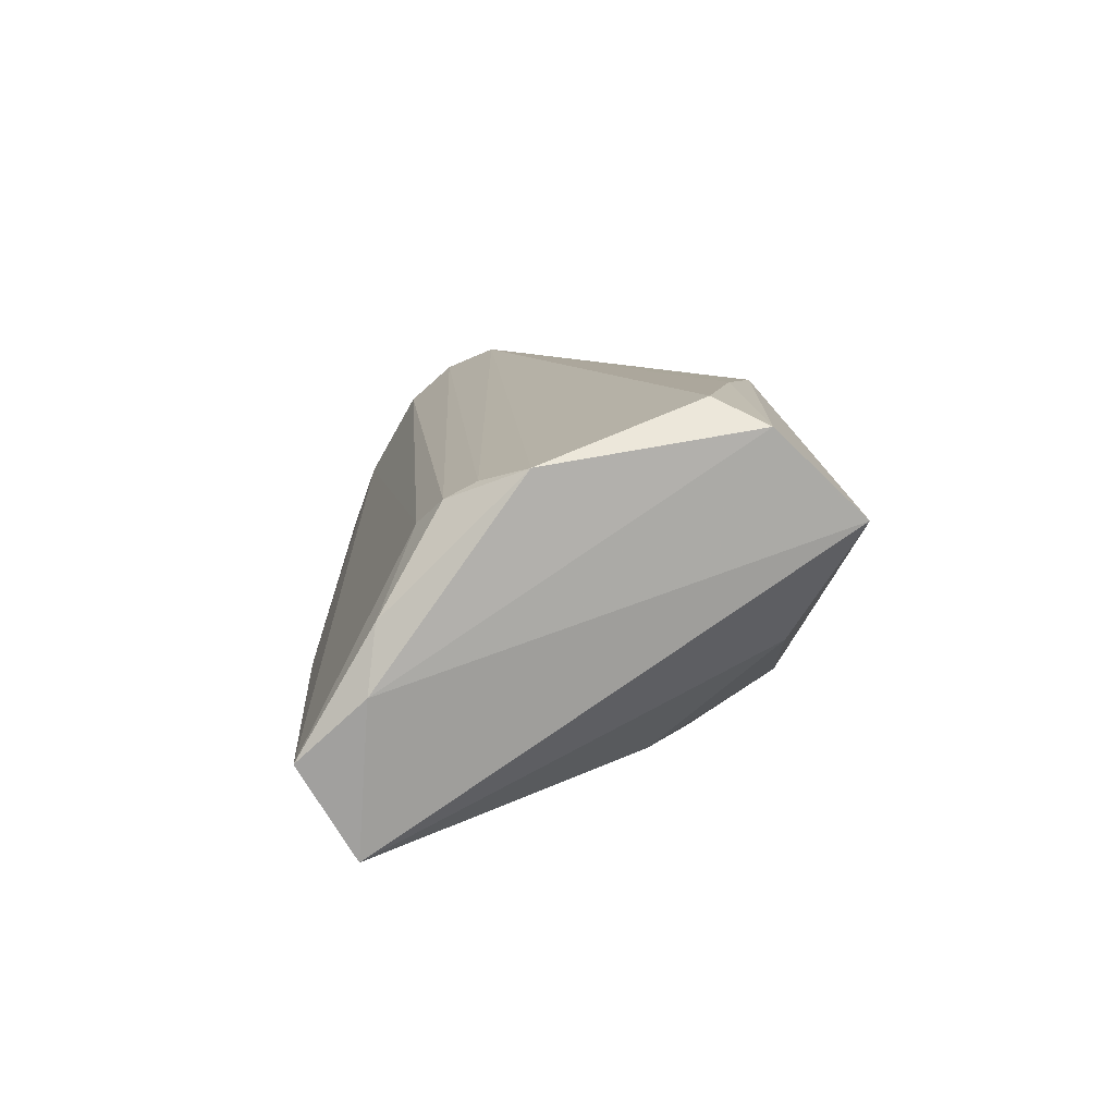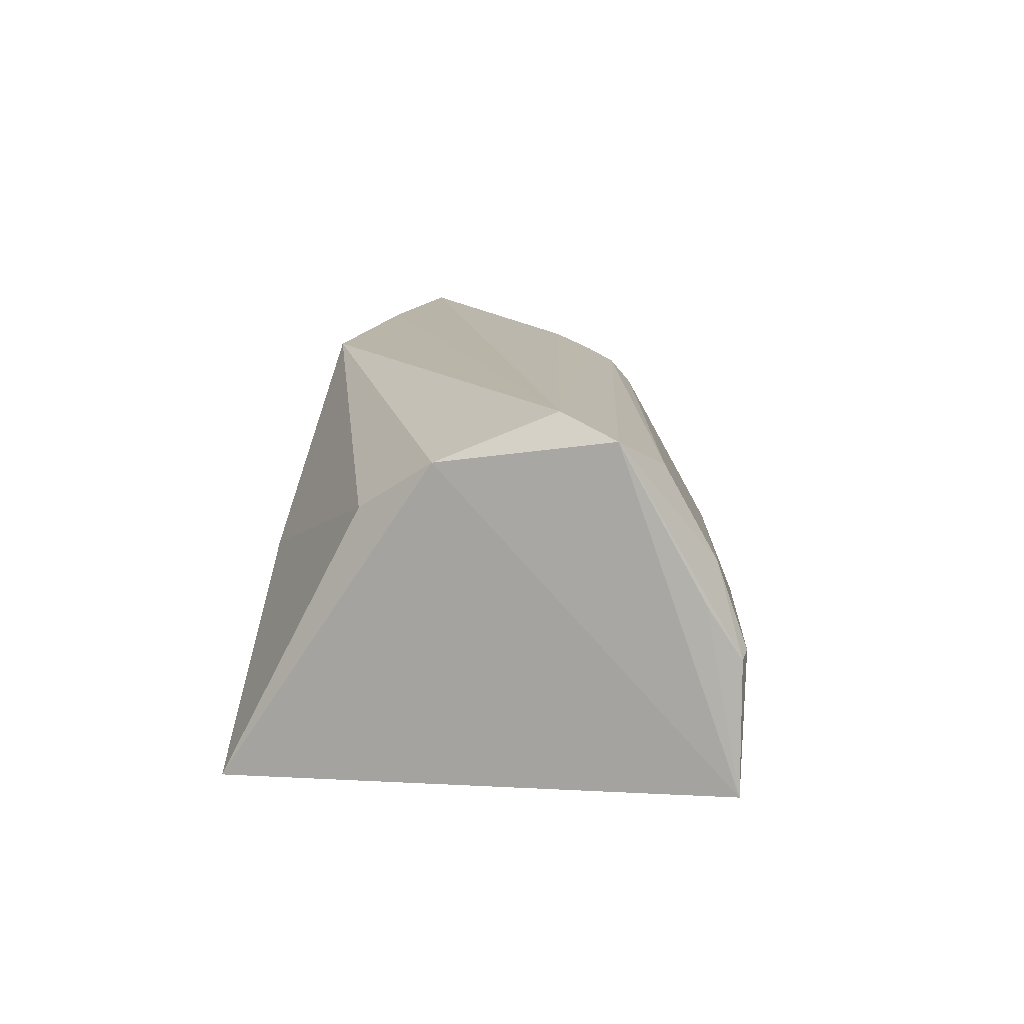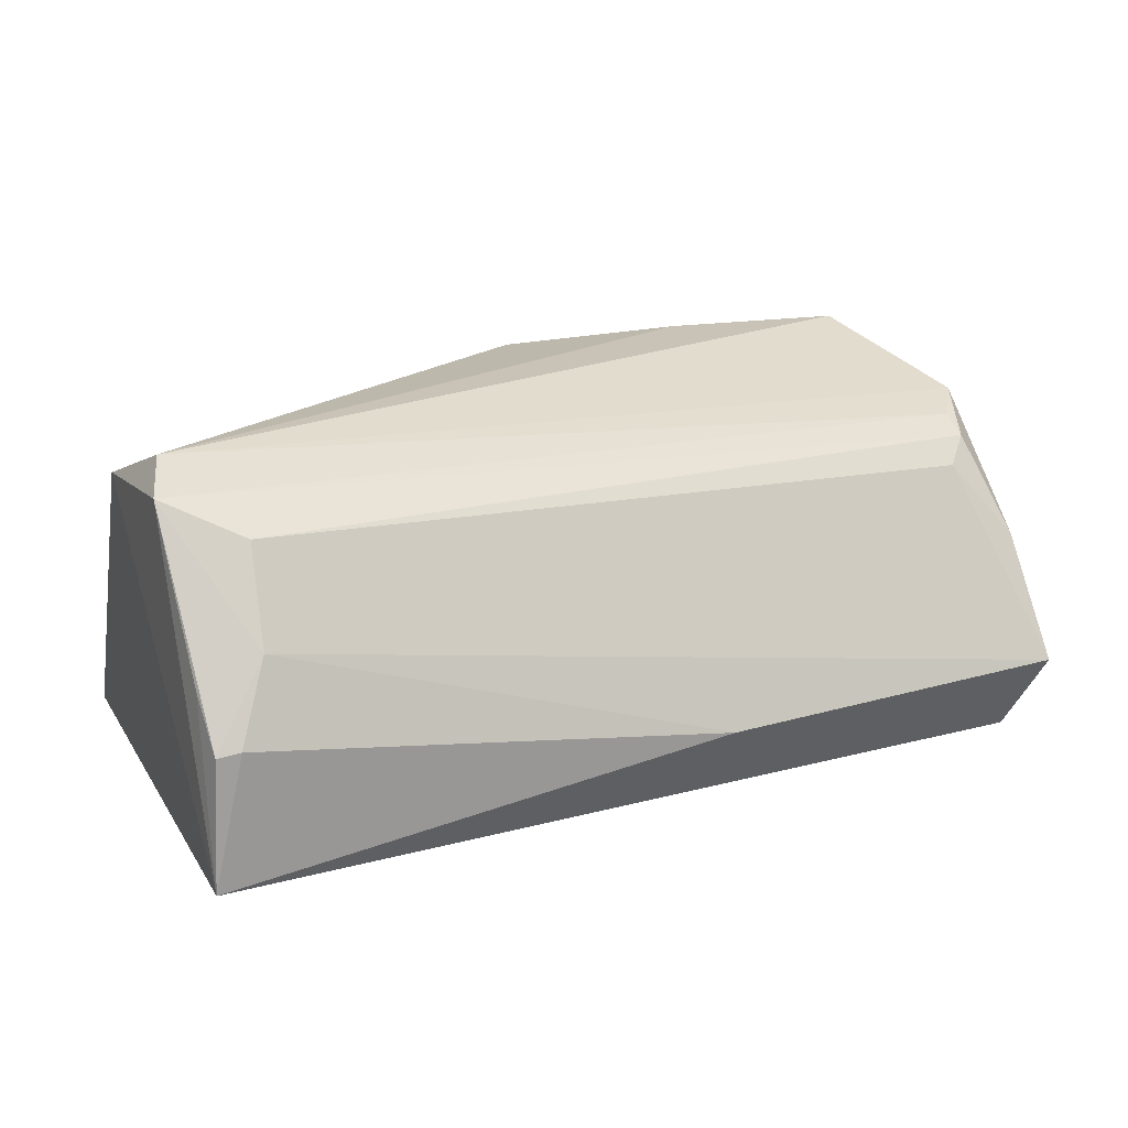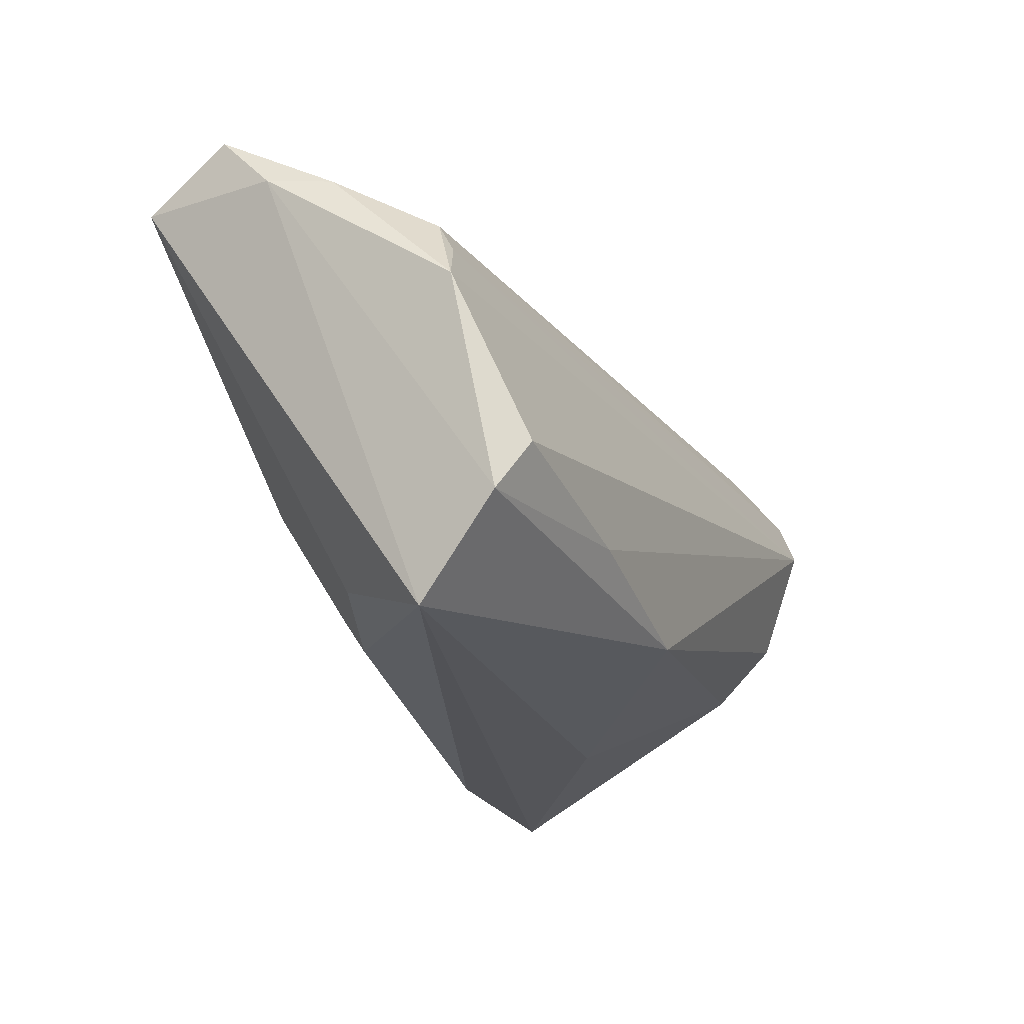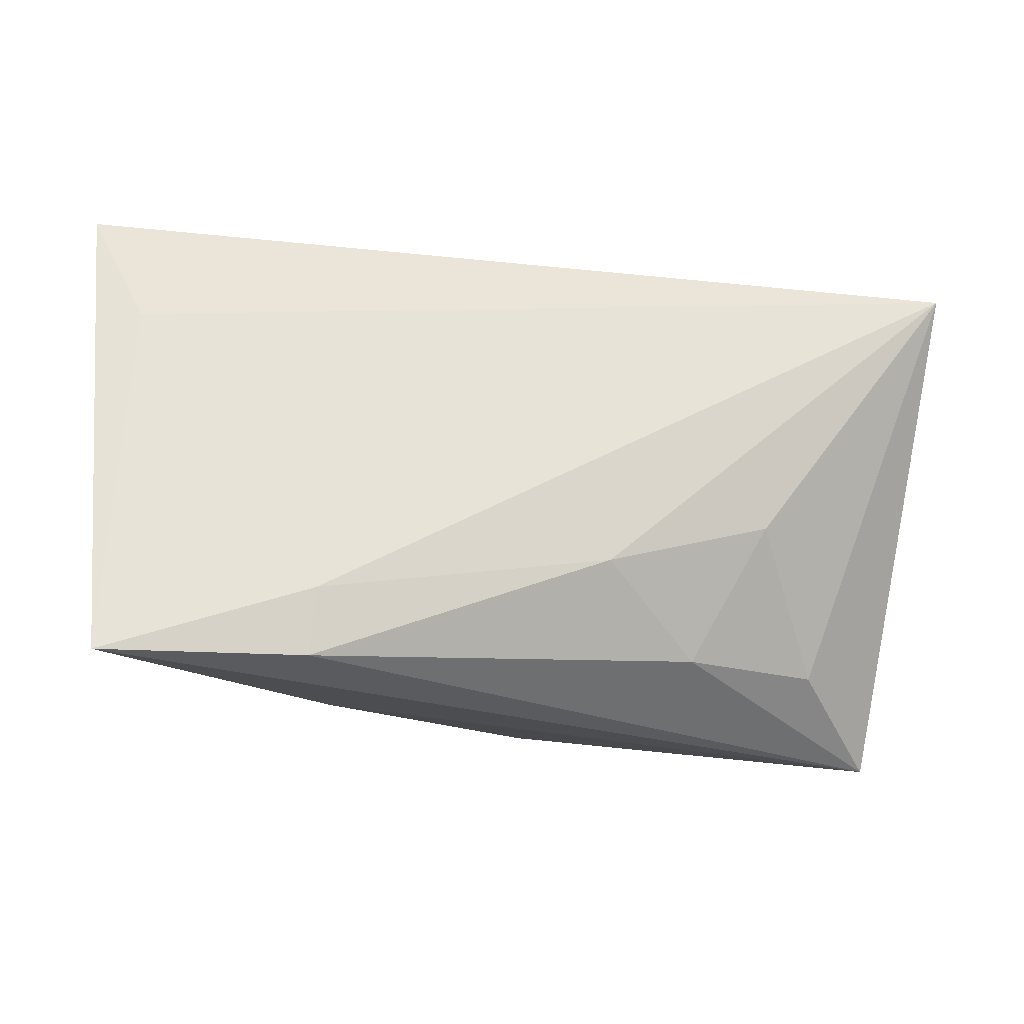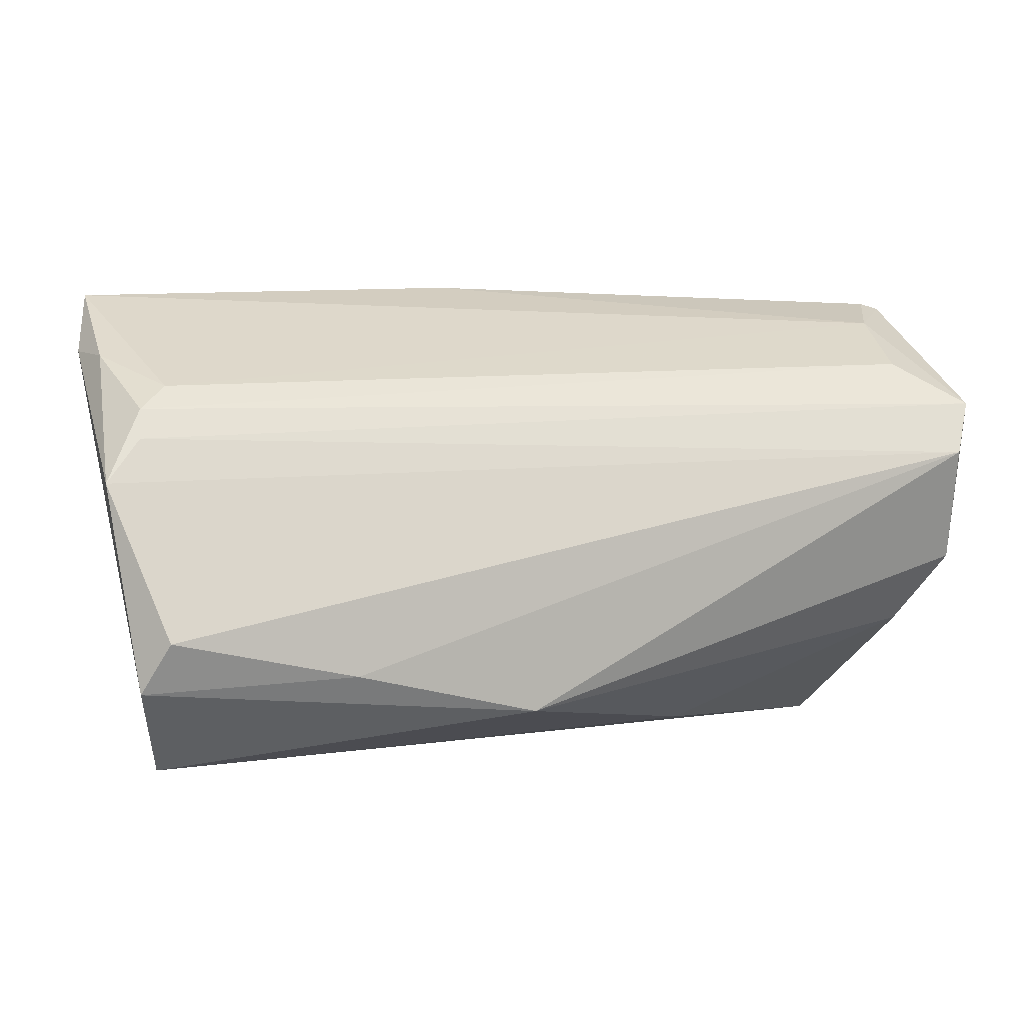
<metadata>
{"format":"obj","ext":"obj","renderer":"f3d","projection":"perspective","resolution":1024,"background":"white","views":[{"elev":8.4,"azim":-92.0,"up":"+Z"},{"elev":13.2,"azim":93.1,"up":"+Z"},{"elev":19.5,"azim":152.3,"up":"+Z"},{"elev":-22.3,"azim":-66.1,"up":"+Y"},{"elev":-26.8,"azim":172.7,"up":"+Y"},{"elev":2.2,"azim":-16.8,"up":"+Y"}]}
</metadata>
<code>
v -0.05084 -0.01377 0.02454
v 0.02057 -0.02814 0.001834
v 0.04698 0.01487 -0.01911
v 0.04786 -0.01423 0.01288
v -0.05306 0.01357 0.01424
v -0.05401 -0.0199 0.02162
v -0.04058 -0.02344 -0.002855
v -0.03238 -0.009085 -0.01683
v -0.05669 0.02037 0.002309
v -0.05876 0.02118 -0.005132
v -0.006271 -0.02344 0.0234
v -0.0287 -0.01831 0.02454
v -0.05109 -0.0305 0.01158
v -0.05563 0.02241 -0.02308
v 0.02394 -0.02973 -0.01802
v 0.05362 0.01461 0.02174
v 0.0503 0.02912 -0.002204
v -0.04975 0.01641 0.0114
v -0.05729 0.02884 -0.01224
v -0.02382 -0.02457 -0.009507
v 0.05336 0.02447 0.003586
v 0.053 0.02849 -0.00264
v -0.05329 0.01 0.01613
v 0.04503 0.01985 0.01746
v 0.04624 0.02583 0.00687
v 0.04888 -0.0305 -0.01867
v 0.0524 -0.005577 0.01899
v -0.009042 0.03082 -0.01158
v -0.01212 -0.01559 -0.01889
v 0.02344 -0.02181 -0.02004
v 0.05108 0.008236 0.02454
v -0.05748 0.004722 0.01787
v 0.05378 0.0285 -0.0183
f 33 26 3
f 3 14 33
f 30 3 26
f 14 3 30
f 6 11 12
f 12 11 31
f 13 11 6
f 14 7 13
f 14 30 29
f 26 4 2
f 2 4 11
f 2 13 26
f 11 13 2
f 31 11 27
f 11 4 27
f 27 16 31
f 27 4 26
f 27 26 33
f 33 16 27
f 25 16 22
f 31 16 23
f 8 7 14
f 14 29 8
f 15 30 26
f 15 29 30
f 26 13 15
f 21 16 33
f 33 22 21
f 21 22 16
f 25 22 17
f 17 22 33
f 6 12 1
f 1 12 31
f 10 13 6
f 14 13 10
f 24 16 25
f 7 8 20
f 20 8 29
f 29 15 20
f 20 13 7
f 20 15 13
f 6 1 32
f 32 10 6
f 31 23 32
f 32 1 31
f 14 10 19
f 5 23 16
f 16 24 5
f 5 32 23
f 33 14 28
f 14 19 28
f 28 17 33
f 25 17 28
f 28 19 25
f 10 32 9
f 9 19 10
f 32 5 9
f 18 5 24
f 18 9 5
f 19 9 18
f 18 24 25
f 25 19 18

</code>
